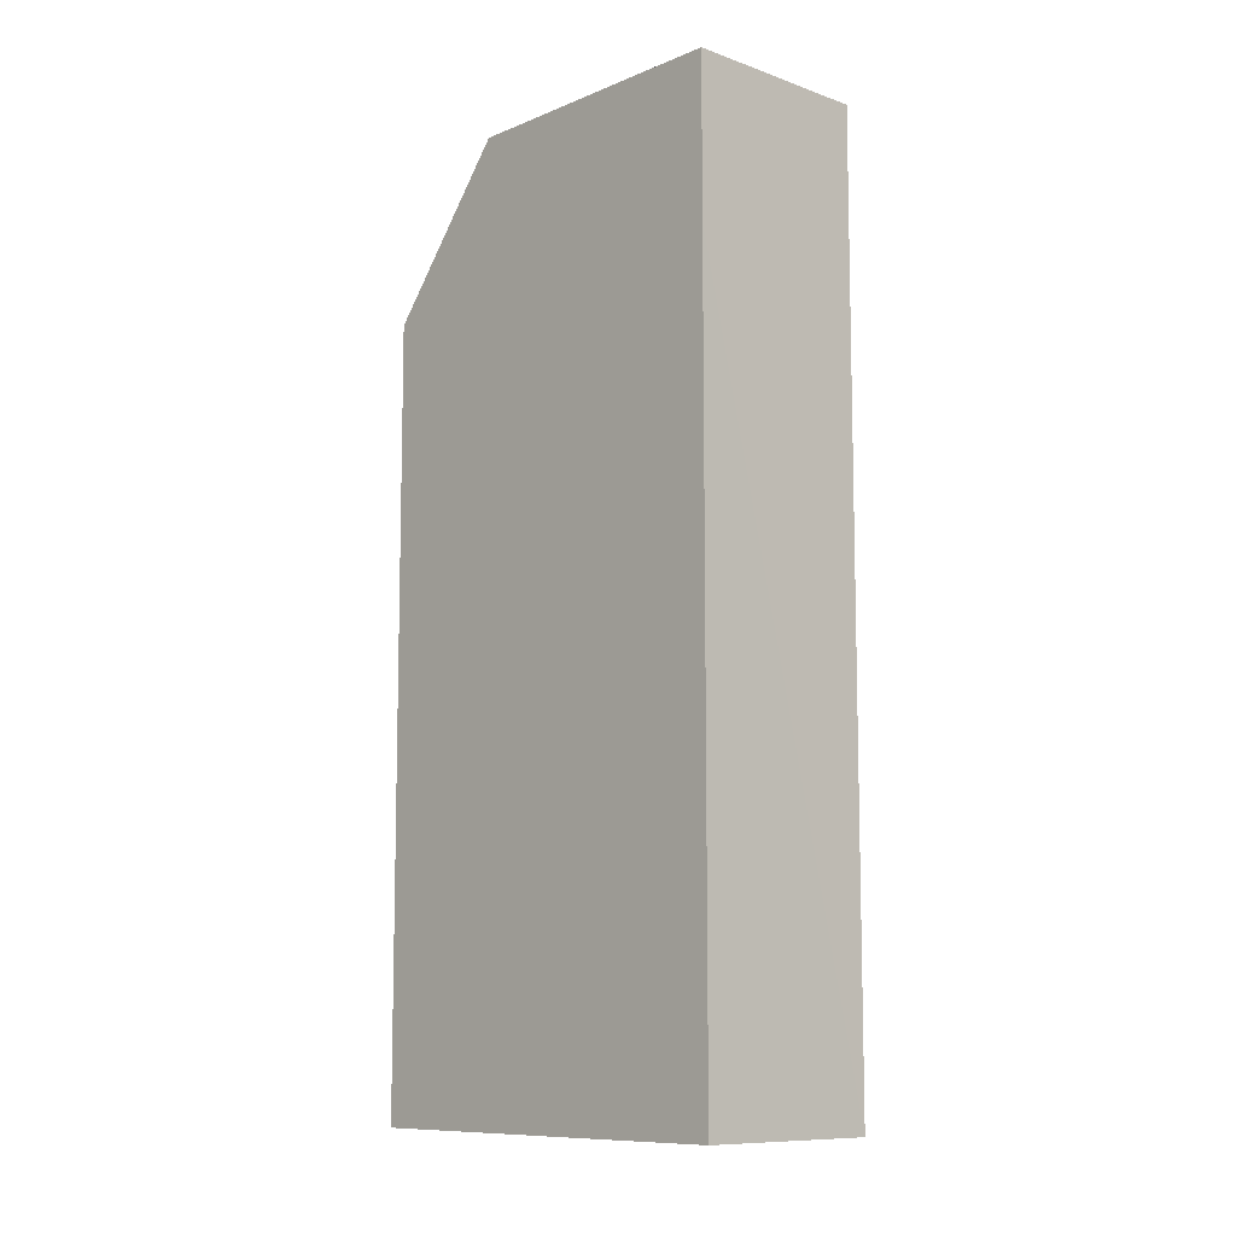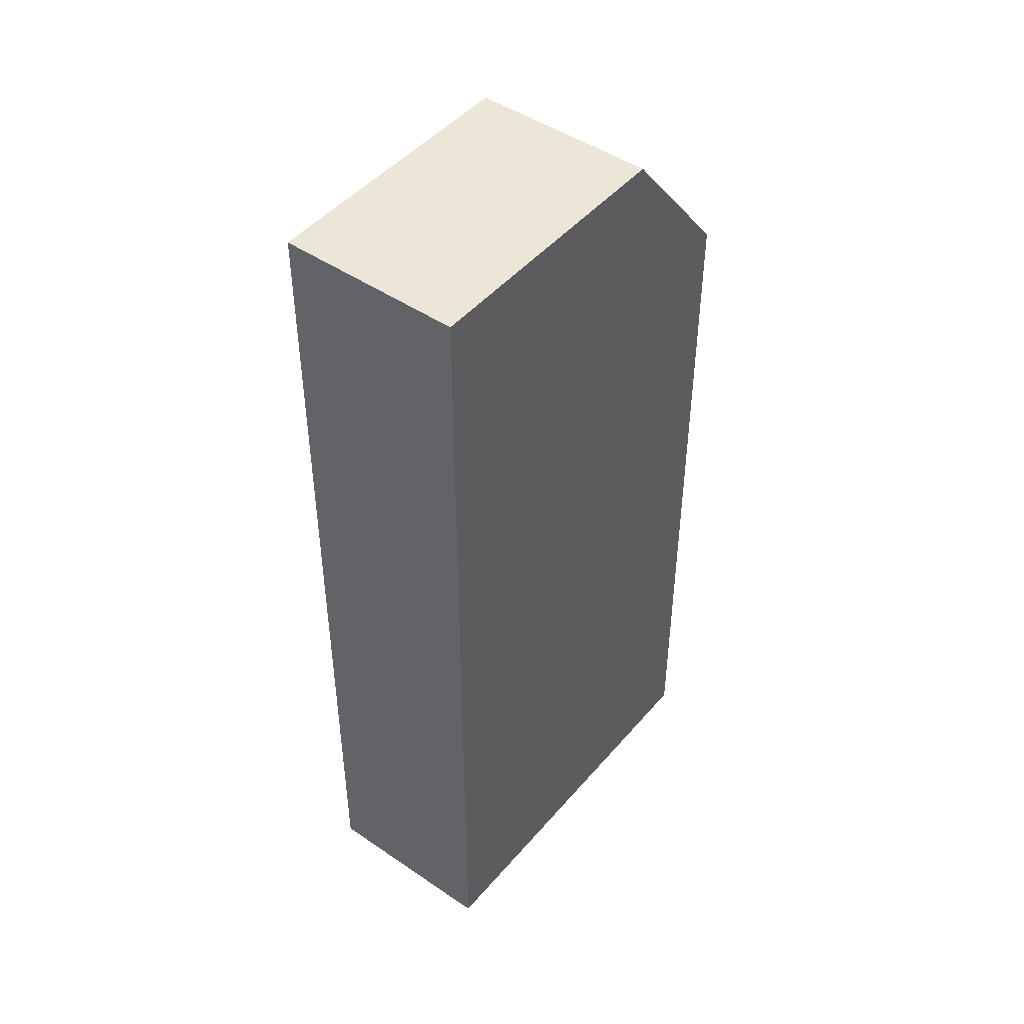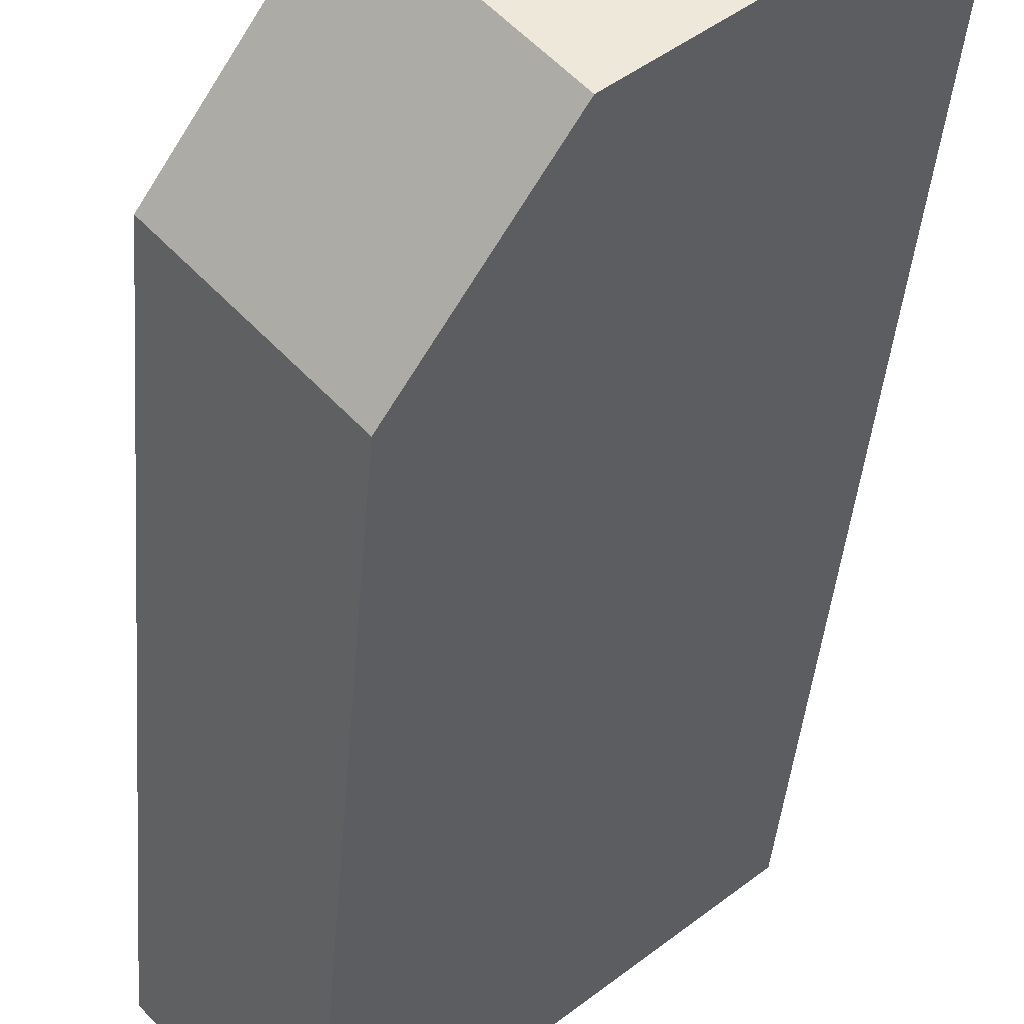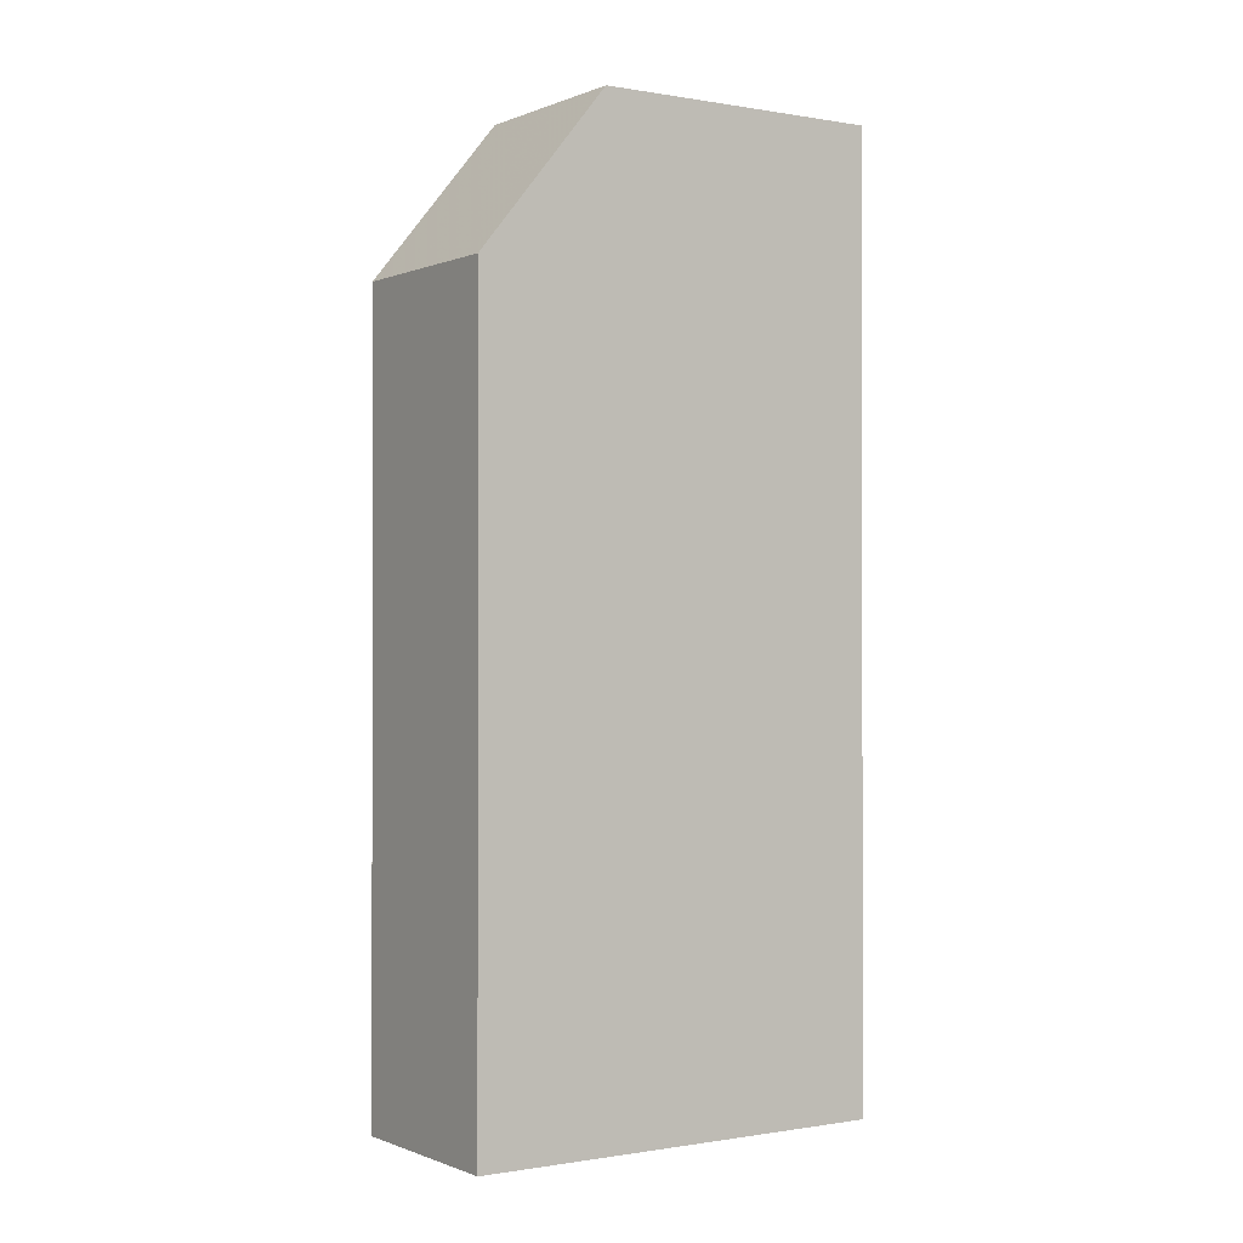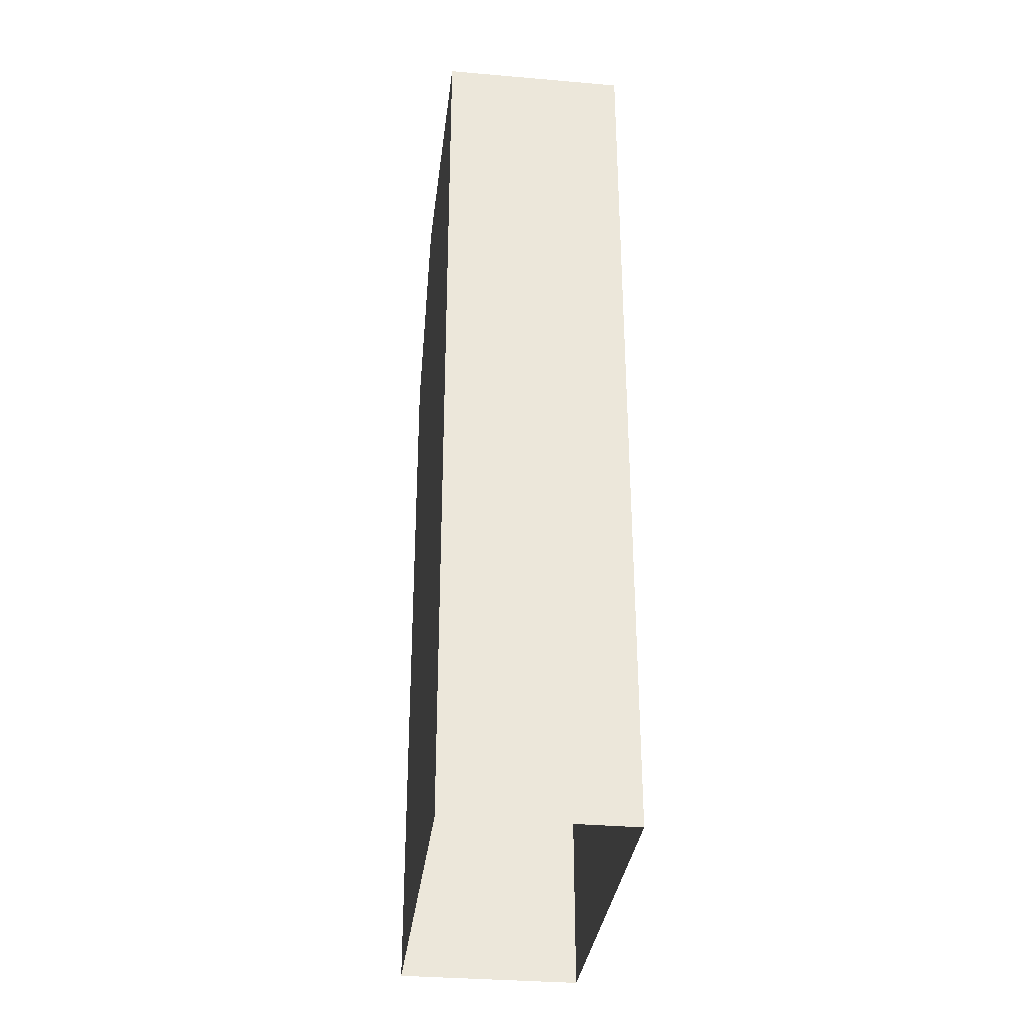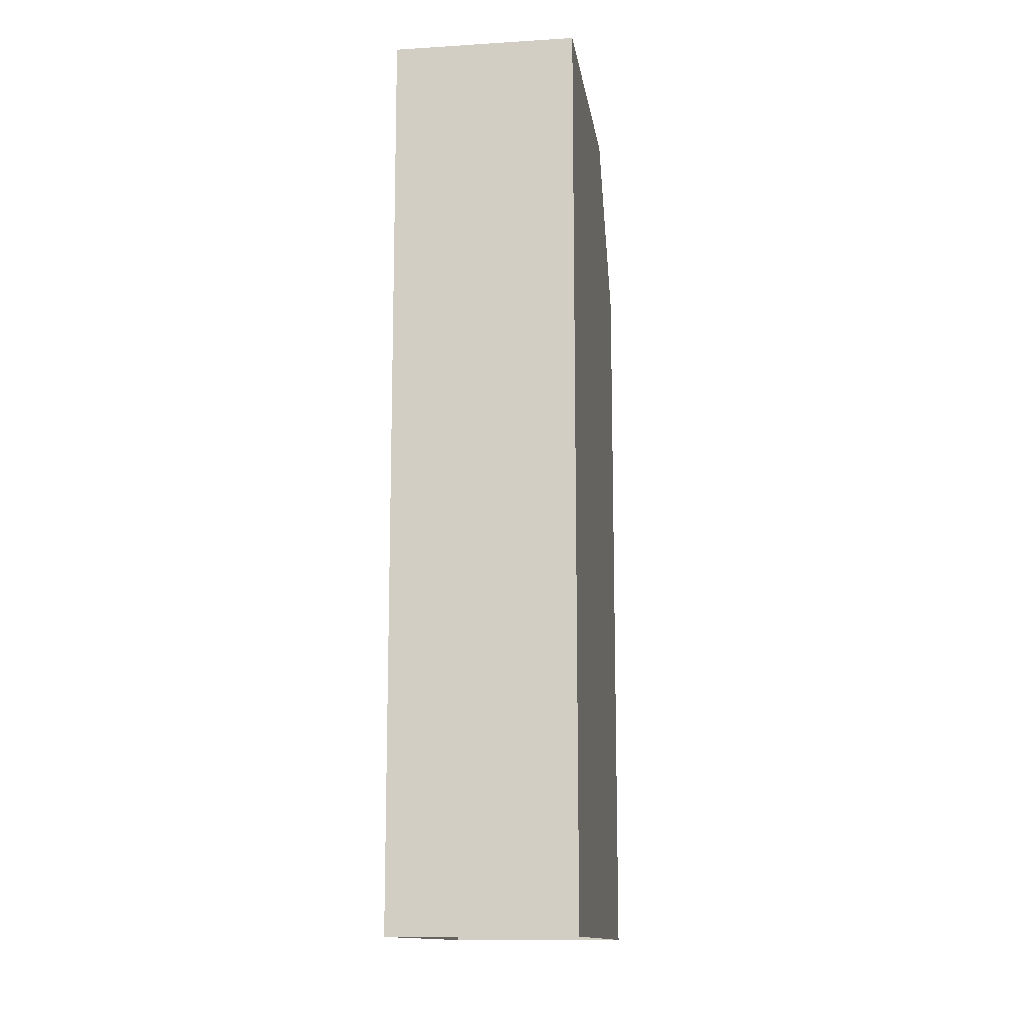
<metadata>
{"format":"obj","ext":"obj","renderer":"f3d","projection":"perspective","resolution":1024,"background":"white","views":[{"elev":-9.8,"azim":88.6,"up":"+Z"},{"elev":46.5,"azim":169.5,"up":"+Z"},{"elev":-39.3,"azim":-4.4,"up":"+Y"},{"elev":-0.4,"azim":7.8,"up":"+Z"},{"elev":-33.0,"azim":124.7,"up":"+Z"},{"elev":-13.0,"azim":139.8,"up":"+Z"}]}
</metadata>
<code>
v -5323 -3.714e+04 2.276
v -5332 -3.715e+04 2.276
v -5326 -3.714e+04 2.276
v -5329 -3.715e+04 2.275
v -5330 -3.715e+04 21.26
v -5323 -3.714e+04 21.26
v -5326 -3.714e+04 21.27
v -5327 -3.715e+04 21.26
v -5329 -3.715e+04 18.04
v -5332 -3.715e+04 18.04
v -5323 -3.714e+04 18.04
v -5326 -3.714e+04 18.05
f 1 2 3
f 1 4 2
f 5 6 7
f 5 8 6
f 9 5 10
f 8 5 9
f 5 7 10
f 11 1 3
f 12 11 3
f 9 4 1
f 11 9 1
f 9 2 4
f 9 10 2
f 10 3 2
f 10 12 3
f 10 7 12
f 12 6 11
f 7 6 12
f 11 8 9
f 6 8 11

</code>
